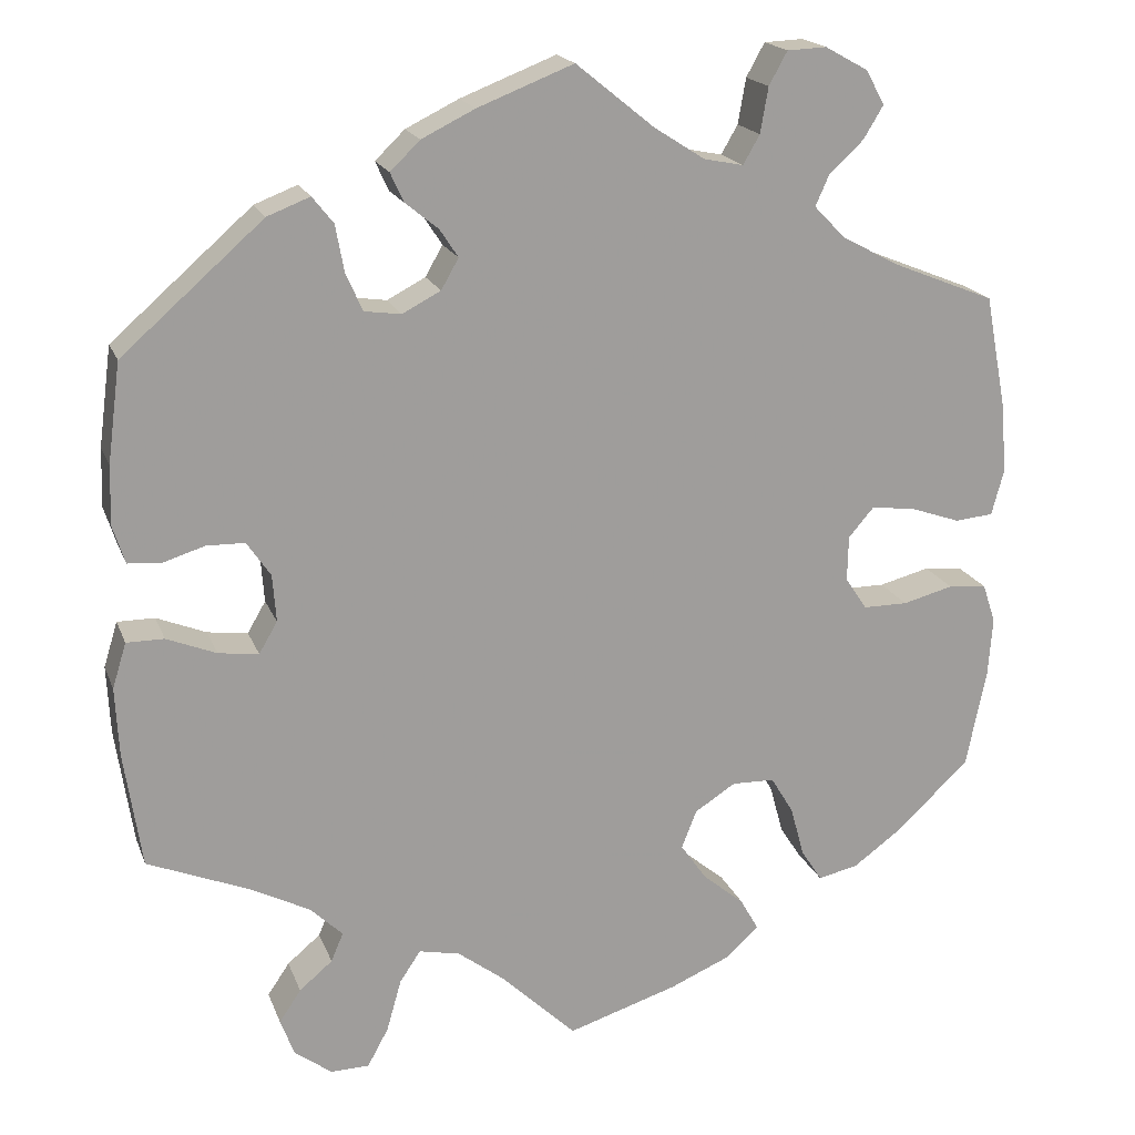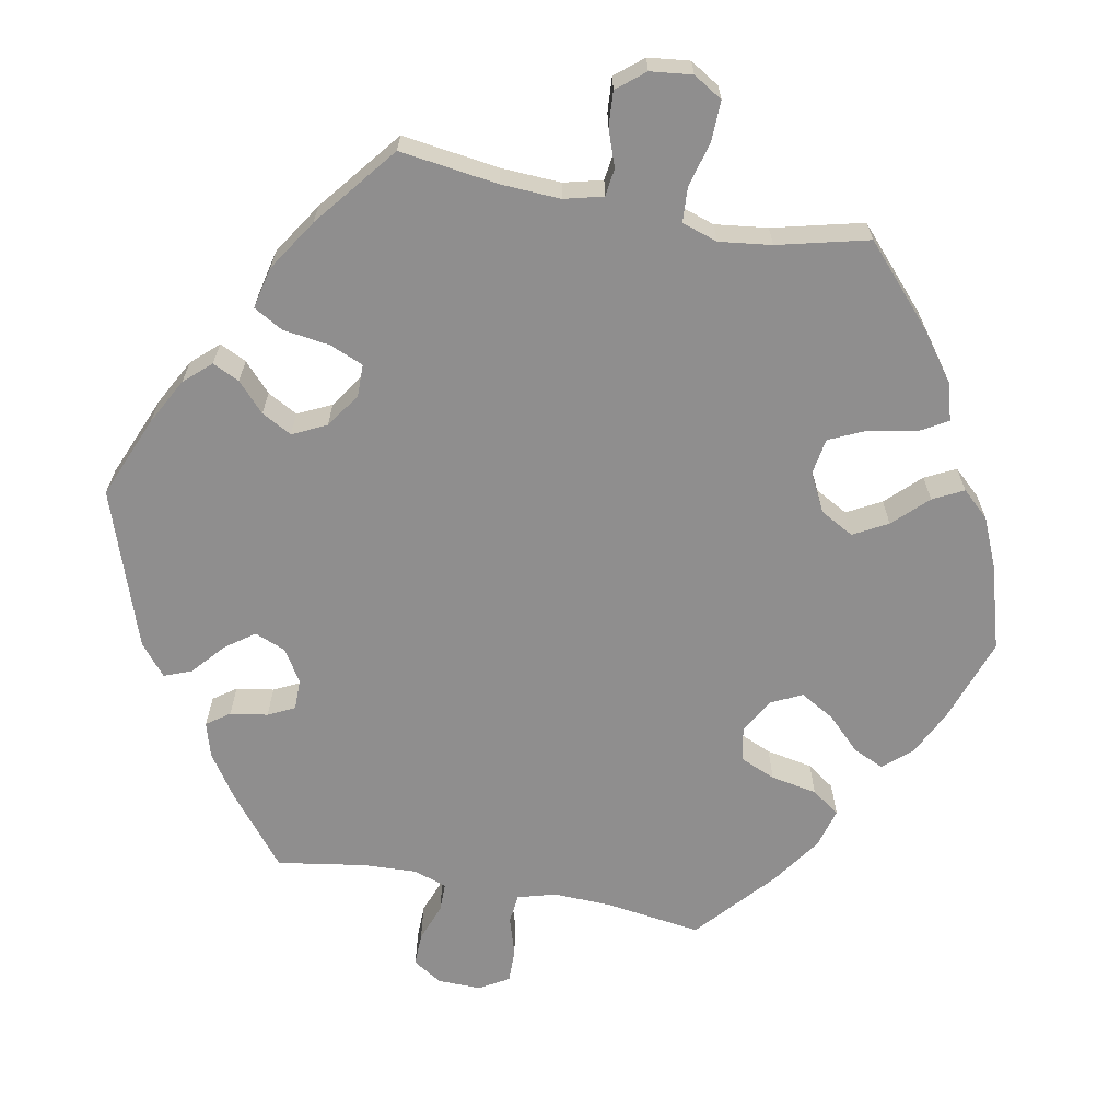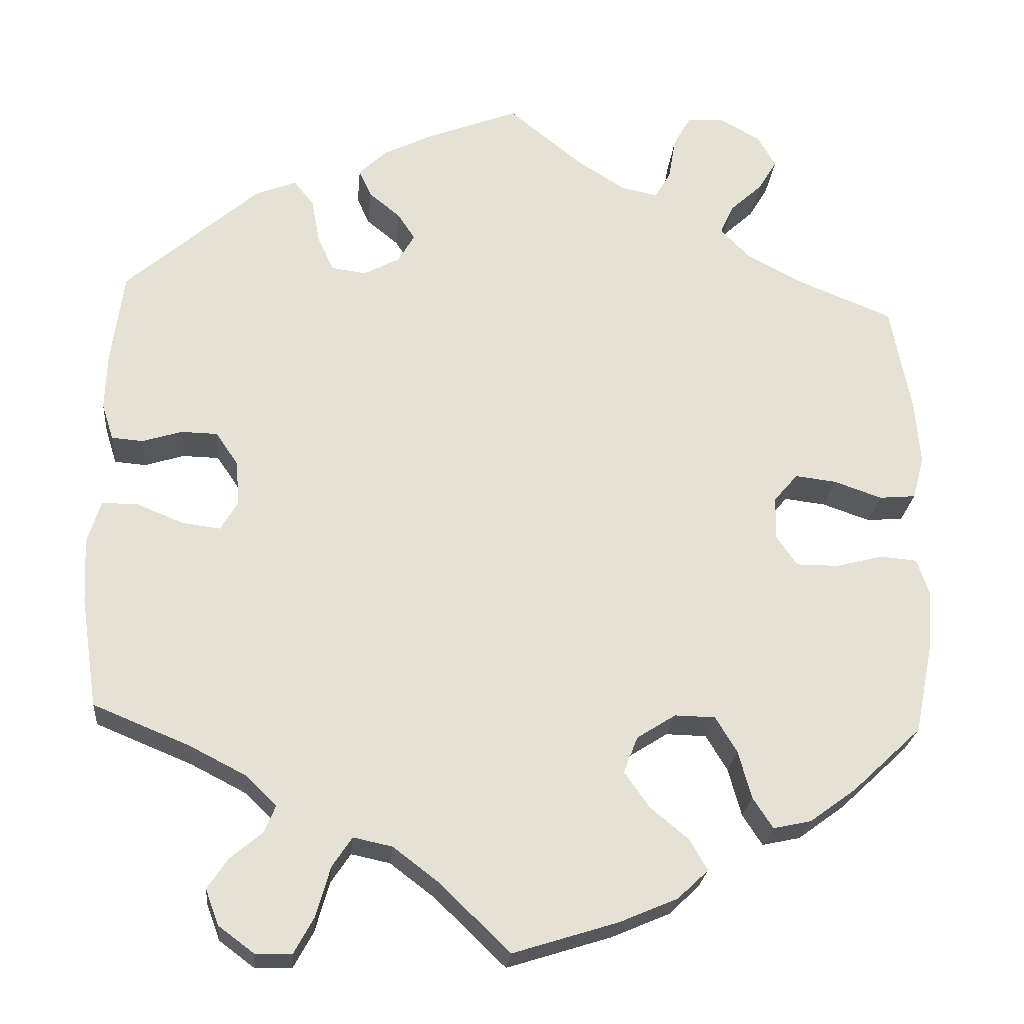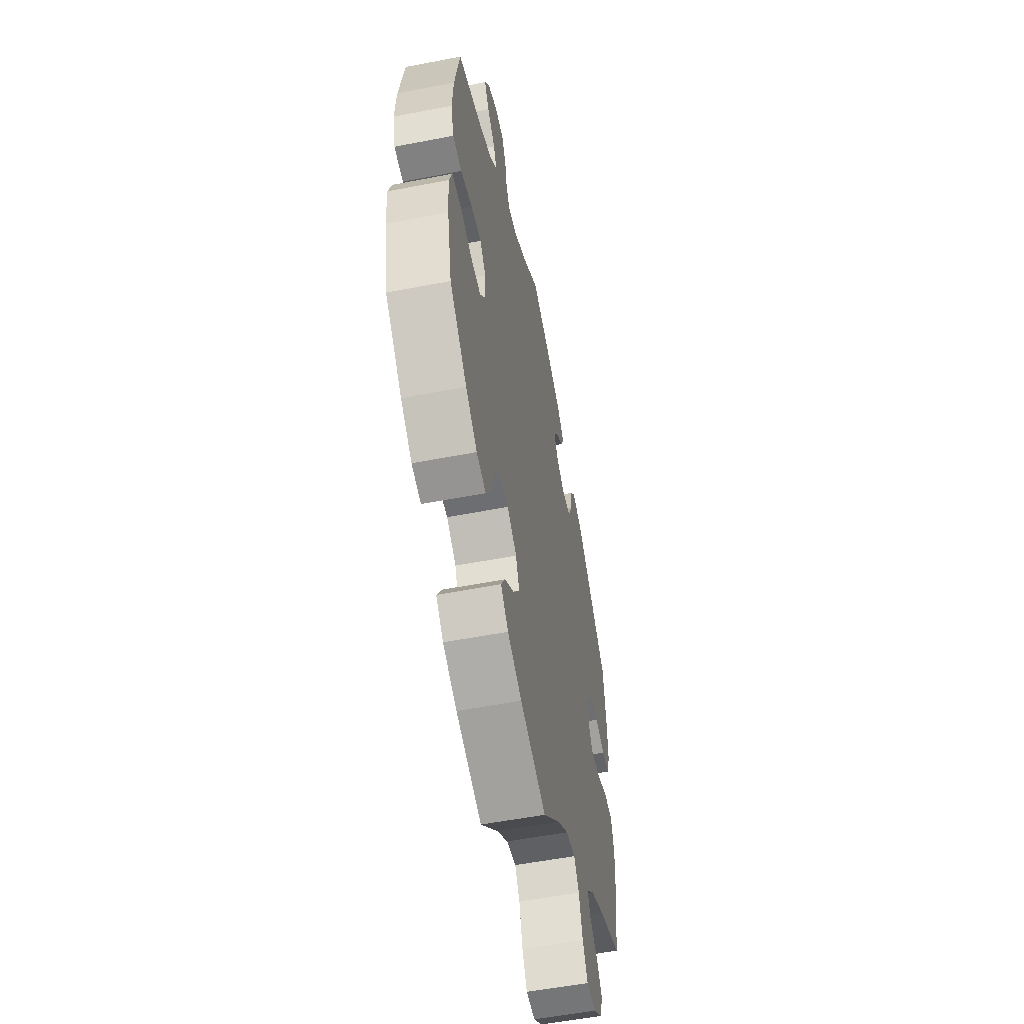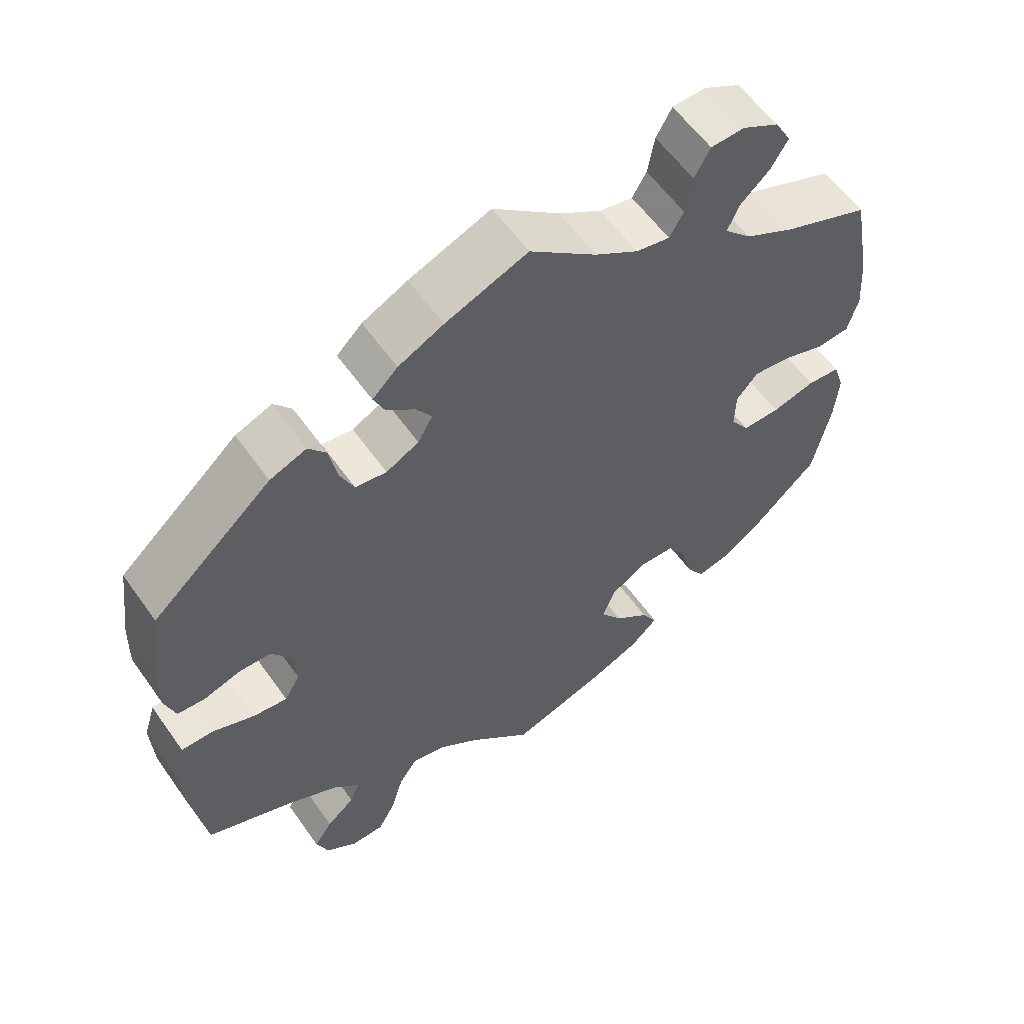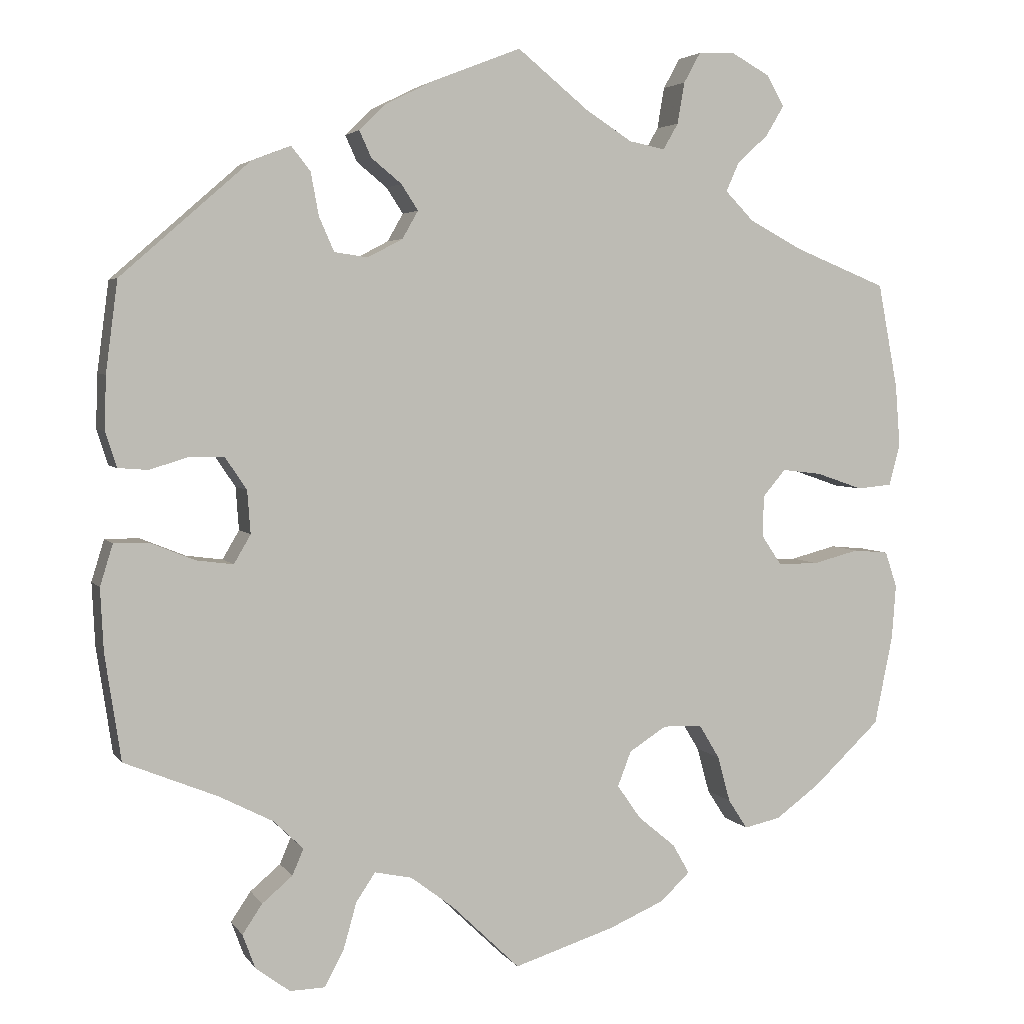
<metadata>
{"format":"obj","ext":"obj","renderer":"f3d","projection":"perspective","resolution":1024,"background":"white","views":[{"elev":18.7,"azim":163.1,"up":"+Z"},{"elev":-65.0,"azim":139.1,"up":"+Y"},{"elev":-24.4,"azim":174.8,"up":"+Z"},{"elev":-55.5,"azim":-78.5,"up":"+Z"},{"elev":58.6,"azim":145.0,"up":"+Z"},{"elev":3.9,"azim":161.9,"up":"+Z"}]}
</metadata>
<code>
v 0.109 0.07 0.535
v 0.17 0.07 0.505
v 0.204 0.07 0.472
v 0.189 0.07 0.439
v 0.151 0.07 0.408
v 0.13 0.07 0.376
v 0.15 0.07 0.341
v 0.194 0.07 0.318
v 0.236 0.07 0.324
v 0.255 0.07 0.367
v 0.265 0.07 0.421
v 0.289 0.07 0.451
v 0.338 0.07 0.432
v 0.5 0.07 0.29
v 0.515 0.07 0.176
v 0.517 0.07 0.109
v 0.503 0.07 0.065
v 0.465 0.07 0.062
v 0.417 0.07 0.077
v 0.373 0.07 0.076
v 0.346 0.07 0.036
v 0.342 0.07 -0.018
v 0.363 0.07 -0.054
v 0.409 0.07 -0.048
v 0.466 0.07 -0.025
v 0.509 0.07 -0.025
v 0.525 0.07 -0.077
v 0.521 0.07 -0.156
v 0.501 0.07 -0.289
v 0.384 0.07 -0.337
v 0.316 0.07 -0.372
v 0.279 0.07 -0.408
v 0.293 0.07 -0.441
v 0.331 0.07 -0.473
v 0.356 0.07 -0.51
v 0.34 0.07 -0.553
v 0.297 0.07 -0.585
v 0.253 0.07 -0.584
v 0.229 0.07 -0.54
v 0.212 0.07 -0.48
v 0.188 0.07 -0.444
v 0.141 0.07 -0.454
v 0.087 0.07 -0.495
v 0.001 0.07 -0.578
v -0.126 0.07 -0.538
v -0.196 0.07 -0.508
v -0.233 0.07 -0.473
v -0.212 0.07 -0.436
v -0.165 0.07 -0.397
v -0.135 0.07 -0.354
v -0.152 0.07 -0.31
v -0.199 0.07 -0.28
v -0.248 0.07 -0.281
v -0.274 0.07 -0.324
v -0.29 0.07 -0.382
v -0.314 0.07 -0.419
v -0.36 0.07 -0.409
v -0.416 0.07 -0.368
v -0.5 0.07 -0.289
v -0.523 0.07 -0.176
v -0.528 0.07 -0.108
v -0.513 0.07 -0.063
v -0.469 0.07 -0.059
v -0.411 0.07 -0.074
v -0.36 0.07 -0.074
v -0.335 0.07 -0.037
v -0.336 0.07 0.015
v -0.365 0.07 0.049
v -0.415 0.07 0.043
v -0.473 0.07 0.023
v -0.517 0.07 0.027
v -0.531 0.07 0.079
v -0.525 0.07 0.157
v -0.5 0.07 0.289
v -0.383 0.07 0.336
v -0.317 0.07 0.371
v -0.281 0.07 0.408
v -0.297 0.07 0.444
v -0.336 0.07 0.48
v -0.359 0.07 0.518
v -0.337 0.07 0.557
v -0.288 0.07 0.584
v -0.243 0.07 0.582
v -0.222 0.07 0.544
v -0.213 0.07 0.492
v -0.194 0.07 0.459
v -0.149 0.07 0.468
v -0.091 0.07 0.505
v -0.001 0.07 0.578
v 0.109 0 0.535
v 0.17 0 0.505
v 0.204 0 0.472
v 0.189 0 0.439
v 0.151 0 0.408
v 0.13 0 0.376
v 0.15 0 0.341
v 0.194 0 0.318
v 0.236 0 0.324
v 0.255 0 0.367
v 0.265 0 0.421
v 0.289 0 0.451
v 0.338 0 0.432
v 0.5 0 0.29
v 0.515 0 0.176
v 0.517 0 0.109
v 0.503 0 0.065
v 0.465 0 0.062
v 0.417 0 0.077
v 0.373 0 0.076
v 0.346 0 0.036
v 0.342 0 -0.018
v 0.363 0 -0.054
v 0.409 0 -0.048
v 0.466 0 -0.025
v 0.509 0 -0.025
v 0.525 0 -0.077
v 0.521 0 -0.156
v 0.501 0 -0.289
v 0.384 0 -0.337
v 0.316 0 -0.372
v 0.279 0 -0.408
v 0.293 0 -0.441
v 0.331 0 -0.473
v 0.356 0 -0.51
v 0.34 0 -0.553
v 0.297 0 -0.585
v 0.253 0 -0.584
v 0.229 0 -0.54
v 0.212 0 -0.48
v 0.188 0 -0.444
v 0.141 0 -0.454
v 0.087 0 -0.495
v 0.001 0 -0.578
v -0.126 0 -0.538
v -0.196 0 -0.508
v -0.233 0 -0.473
v -0.212 0 -0.436
v -0.165 0 -0.397
v -0.135 0 -0.354
v -0.152 0 -0.31
v -0.199 0 -0.28
v -0.248 0 -0.281
v -0.274 0 -0.324
v -0.29 0 -0.382
v -0.314 0 -0.419
v -0.36 0 -0.409
v -0.416 0 -0.368
v -0.5 0 -0.289
v -0.523 0 -0.176
v -0.528 0 -0.108
v -0.513 0 -0.063
v -0.469 0 -0.059
v -0.411 0 -0.074
v -0.36 0 -0.074
v -0.335 0 -0.037
v -0.336 0 0.015
v -0.365 0 0.049
v -0.415 0 0.043
v -0.473 0 0.023
v -0.517 0 0.027
v -0.531 0 0.079
v -0.525 0 0.157
v -0.5 0 0.289
v -0.383 0 0.336
v -0.317 0 0.371
v -0.281 0 0.408
v -0.297 0 0.444
v -0.336 0 0.48
v -0.359 0 0.518
v -0.337 0 0.557
v -0.288 0 0.584
v -0.243 0 0.582
v -0.222 0 0.544
v -0.213 0 0.492
v -0.194 0 0.459
v -0.149 0 0.468
v -0.091 0 0.505
v -0.001 0 0.578
f 88 89 1 2
f 87 88 2 3
f 86 87 3 4
f 82 83 84 85
f 82 85 86
f 81 82 86
f 78 79 80 81
f 77 78 81 86
f 76 77 86 4
f 72 73 74 75
f 69 70 71 72
f 68 69 72 75
f 67 68 75 76
f 61 62 63 64
f 61 64 65
f 60 61 65
f 59 60 65
f 58 59 65 66
f 54 55 56 57
f 53 54 57 58
f 46 47 48 49
f 46 49 50
f 43 44 45 46
f 42 43 46 50
f 41 42 50 51
f 37 38 39 40
f 37 40 41
f 36 37 41
f 33 34 35 36
f 32 33 36 41
f 31 32 41 51
f 27 28 29 30
f 24 25 26 27
f 23 24 27 30
f 22 23 30 31
f 16 17 18 19
f 16 19 20
f 15 16 20
f 14 15 20
f 13 14 20 21
f 10 11 12 13
f 9 10 13 21
f 67 76 4 5
f 66 67 5 6
f 53 58 66 6
f 52 53 6 7
f 22 31 51 52
f 22 52 7 8
f 8 9 21 22
f 91 90 178 177
f 92 91 177 176
f 93 92 176 175
f 174 173 172 171
f 175 174 171
f 175 171 170
f 170 169 168 167
f 175 170 167 166
f 93 175 166 165
f 164 163 162 161
f 161 160 159 158
f 164 161 158 157
f 165 164 157 156
f 153 152 151 150
f 154 153 150
f 154 150 149
f 154 149 148
f 155 154 148 147
f 146 145 144 143
f 147 146 143 142
f 138 137 136 135
f 139 138 135
f 135 134 133 132
f 139 135 132 131
f 140 139 131 130
f 129 128 127 126
f 130 129 126
f 130 126 125
f 125 124 123 122
f 130 125 122 121
f 140 130 121 120
f 119 118 117 116
f 116 115 114 113
f 119 116 113 112
f 120 119 112 111
f 108 107 106 105
f 109 108 105
f 109 105 104
f 109 104 103
f 110 109 103 102
f 102 101 100 99
f 110 102 99 98
f 94 93 165 156
f 95 94 156 155
f 95 155 147 142
f 96 95 142 141
f 141 140 120 111
f 97 96 141 111
f 111 110 98 97
f 1 90 91 2
f 2 91 92 3
f 3 92 93 4
f 4 93 94 5
f 5 94 95 6
f 6 95 96 7
f 7 96 97 8
f 8 97 98 9
f 9 98 99 10
f 10 99 100 11
f 11 100 101 12
f 12 101 102 13
f 13 102 103 14
f 14 103 104 15
f 15 104 105 16
f 16 105 106 17
f 17 106 107 18
f 18 107 108 19
f 19 108 109 20
f 20 109 110 21
f 21 110 111 22
f 22 111 112 23
f 23 112 113 24
f 24 113 114 25
f 25 114 115 26
f 26 115 116 27
f 27 116 117 28
f 28 117 118 29
f 29 118 119 30
f 30 119 120 31
f 31 120 121 32
f 32 121 122 33
f 33 122 123 34
f 34 123 124 35
f 35 124 125 36
f 36 125 126 37
f 37 126 127 38
f 38 127 128 39
f 39 128 129 40
f 40 129 130 41
f 41 130 131 42
f 42 131 132 43
f 43 132 133 44
f 44 133 134 45
f 45 134 135 46
f 46 135 136 47
f 47 136 137 48
f 48 137 138 49
f 49 138 139 50
f 50 139 140 51
f 51 140 141 52
f 52 141 142 53
f 53 142 143 54
f 54 143 144 55
f 55 144 145 56
f 56 145 146 57
f 57 146 147 58
f 58 147 148 59
f 59 148 149 60
f 60 149 150 61
f 61 150 151 62
f 62 151 152 63
f 63 152 153 64
f 64 153 154 65
f 65 154 155 66
f 66 155 156 67
f 67 156 157 68
f 68 157 158 69
f 69 158 159 70
f 70 159 160 71
f 71 160 161 72
f 72 161 162 73
f 73 162 163 74
f 74 163 164 75
f 75 164 165 76
f 76 165 166 77
f 77 166 167 78
f 78 167 168 79
f 79 168 169 80
f 80 169 170 81
f 81 170 171 82
f 82 171 172 83
f 83 172 173 84
f 84 173 174 85
f 85 174 175 86
f 86 175 176 87
f 87 176 177 88
f 88 177 178 89
f 89 178 90 1

</code>
